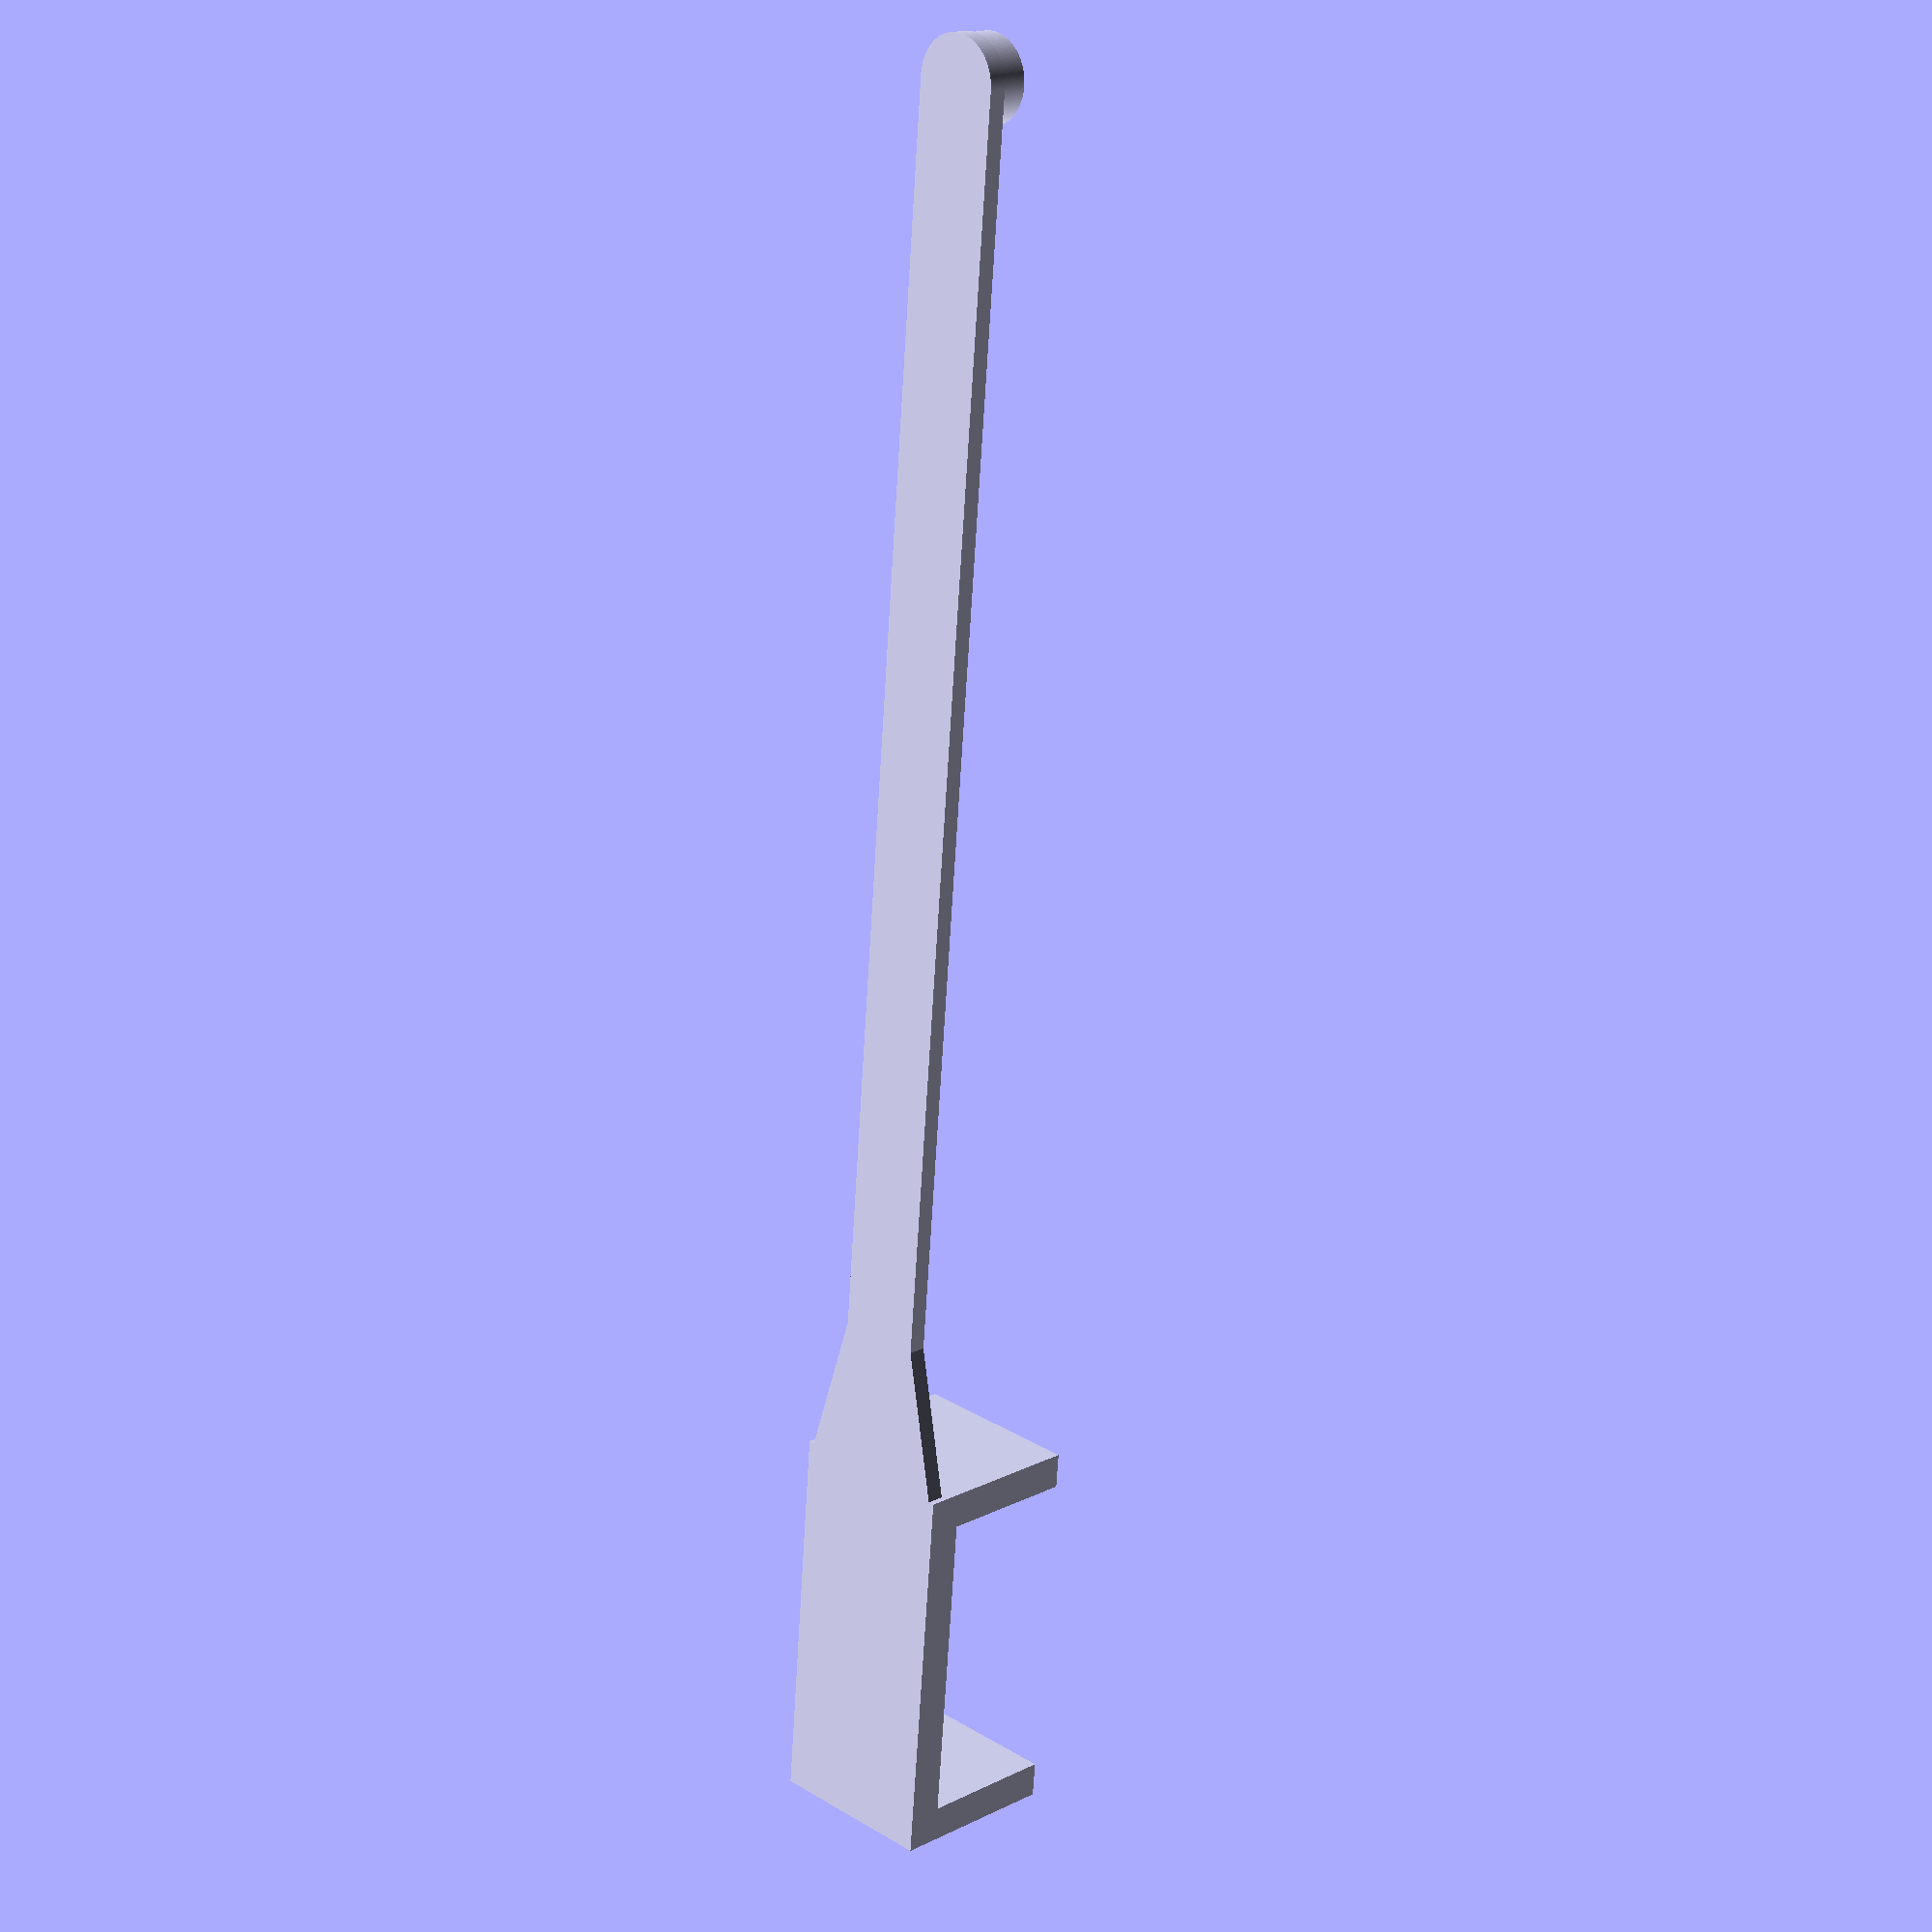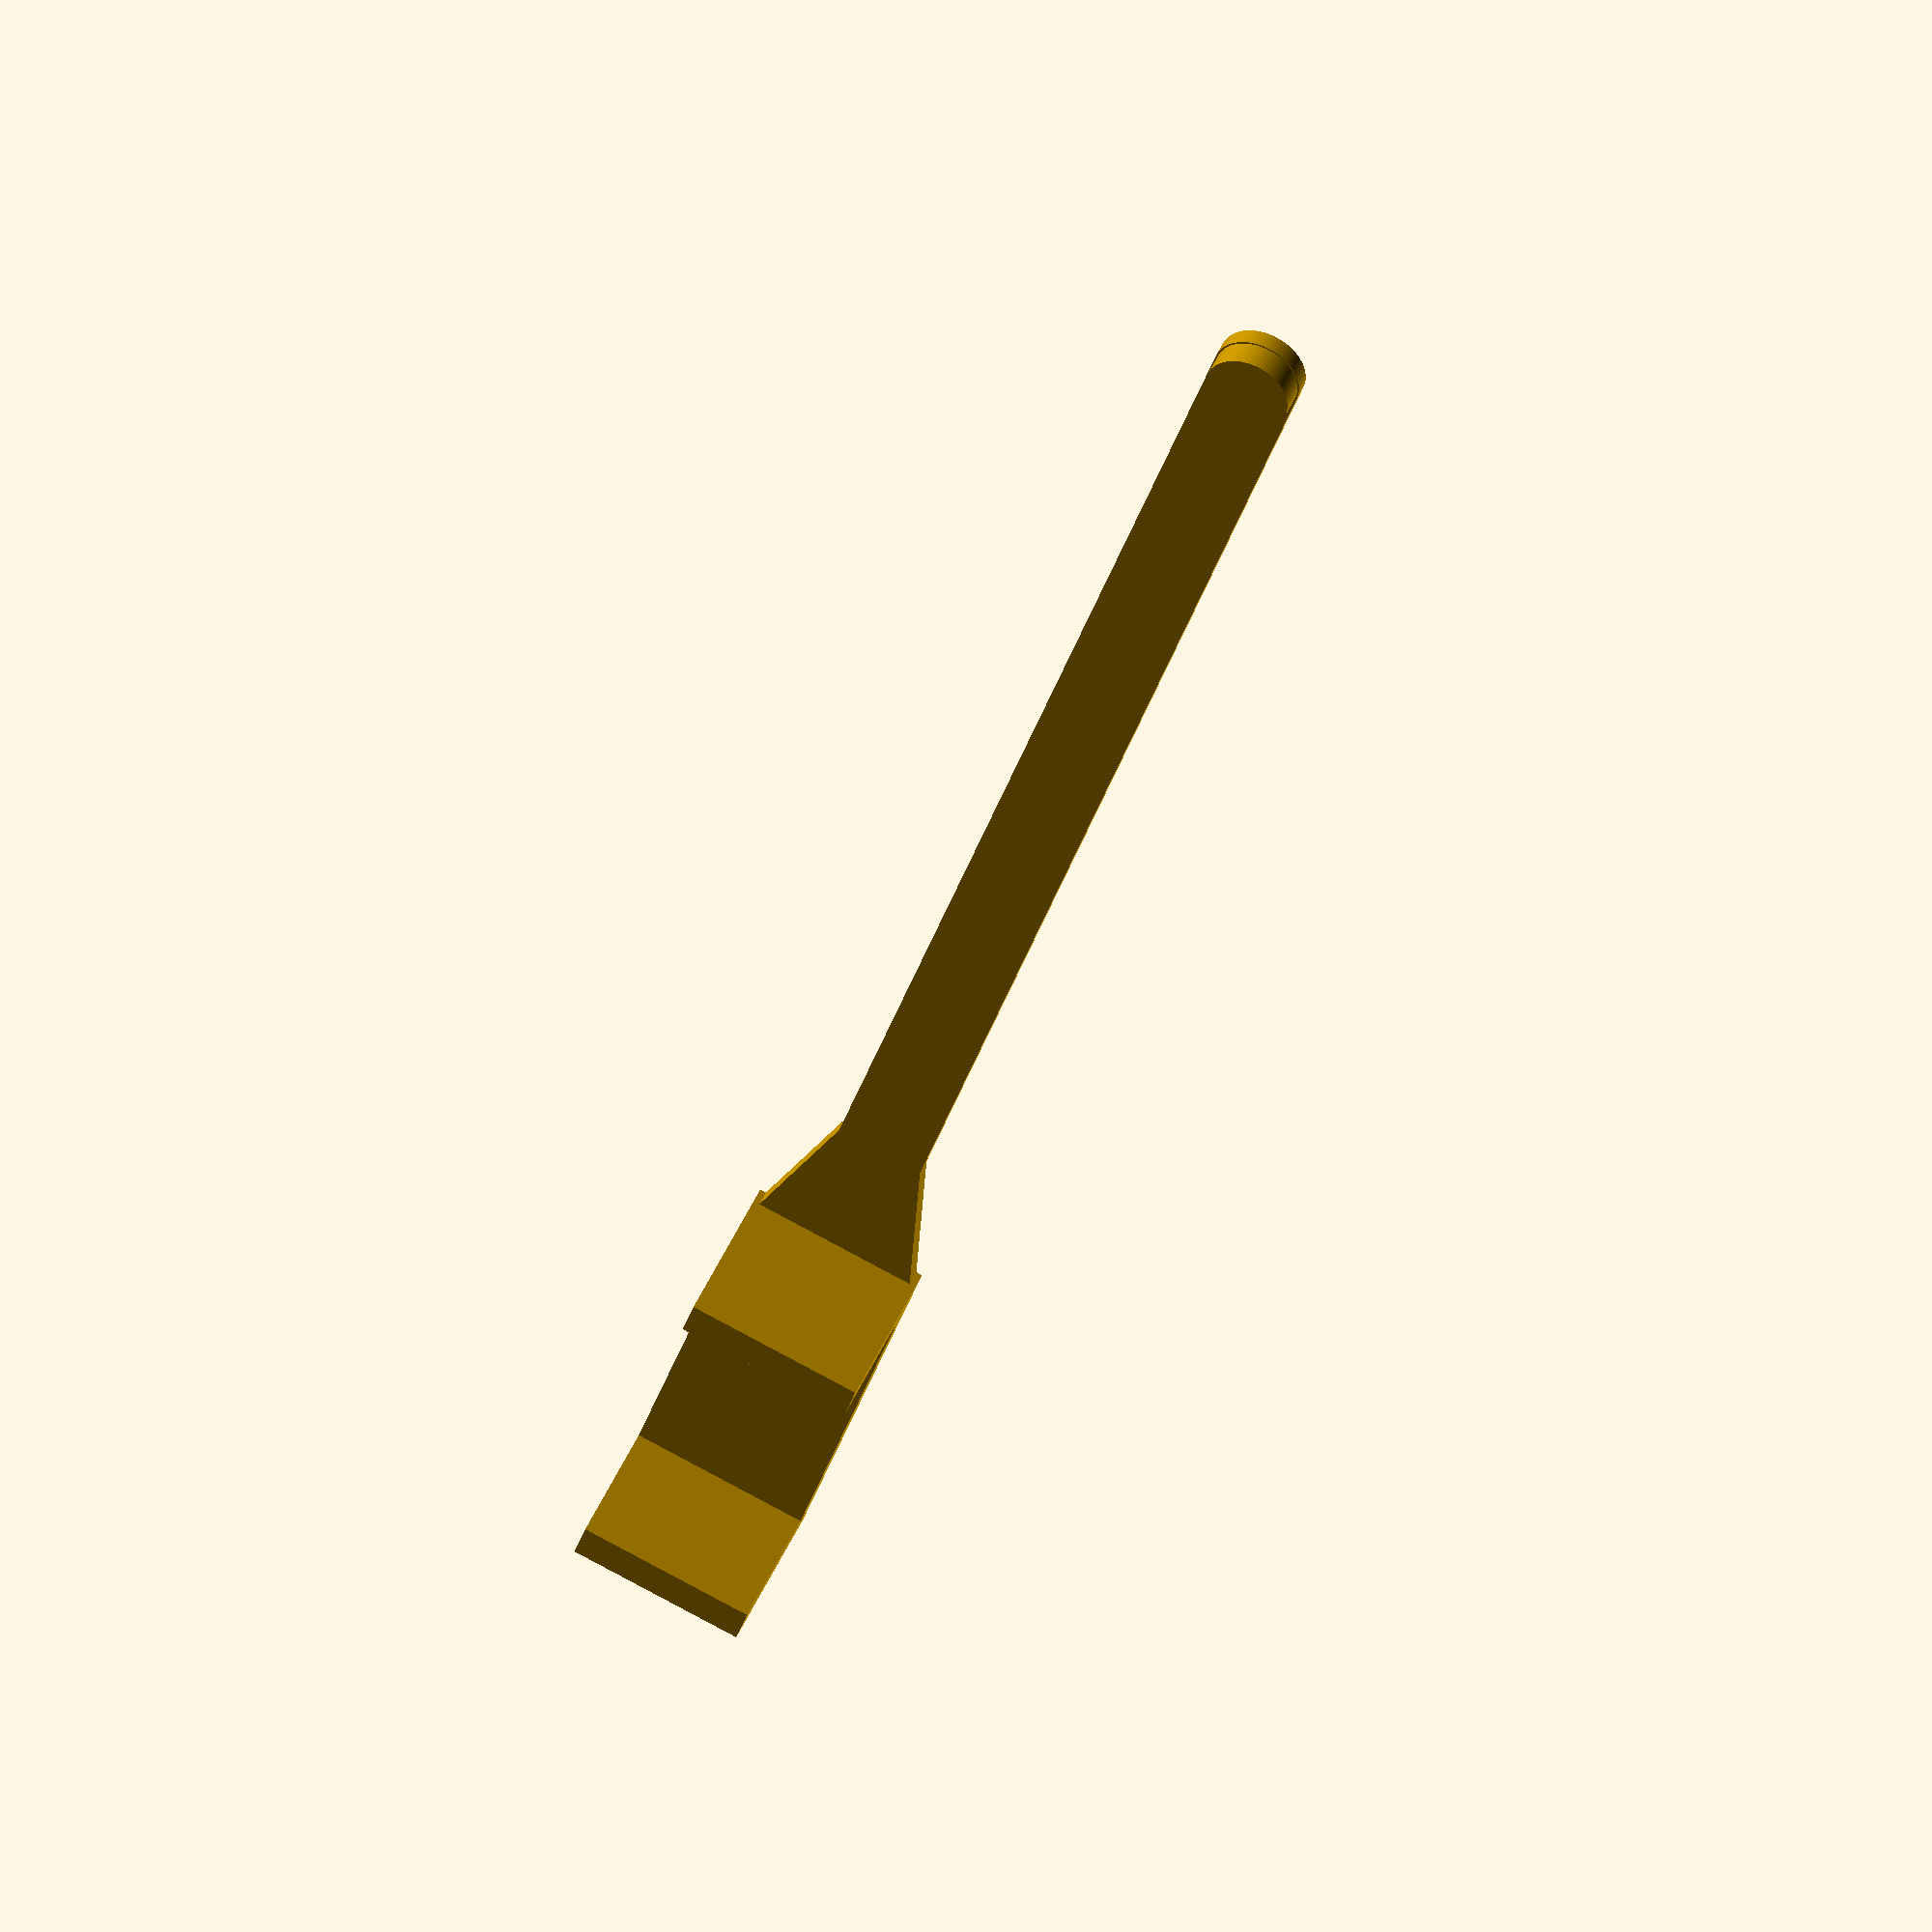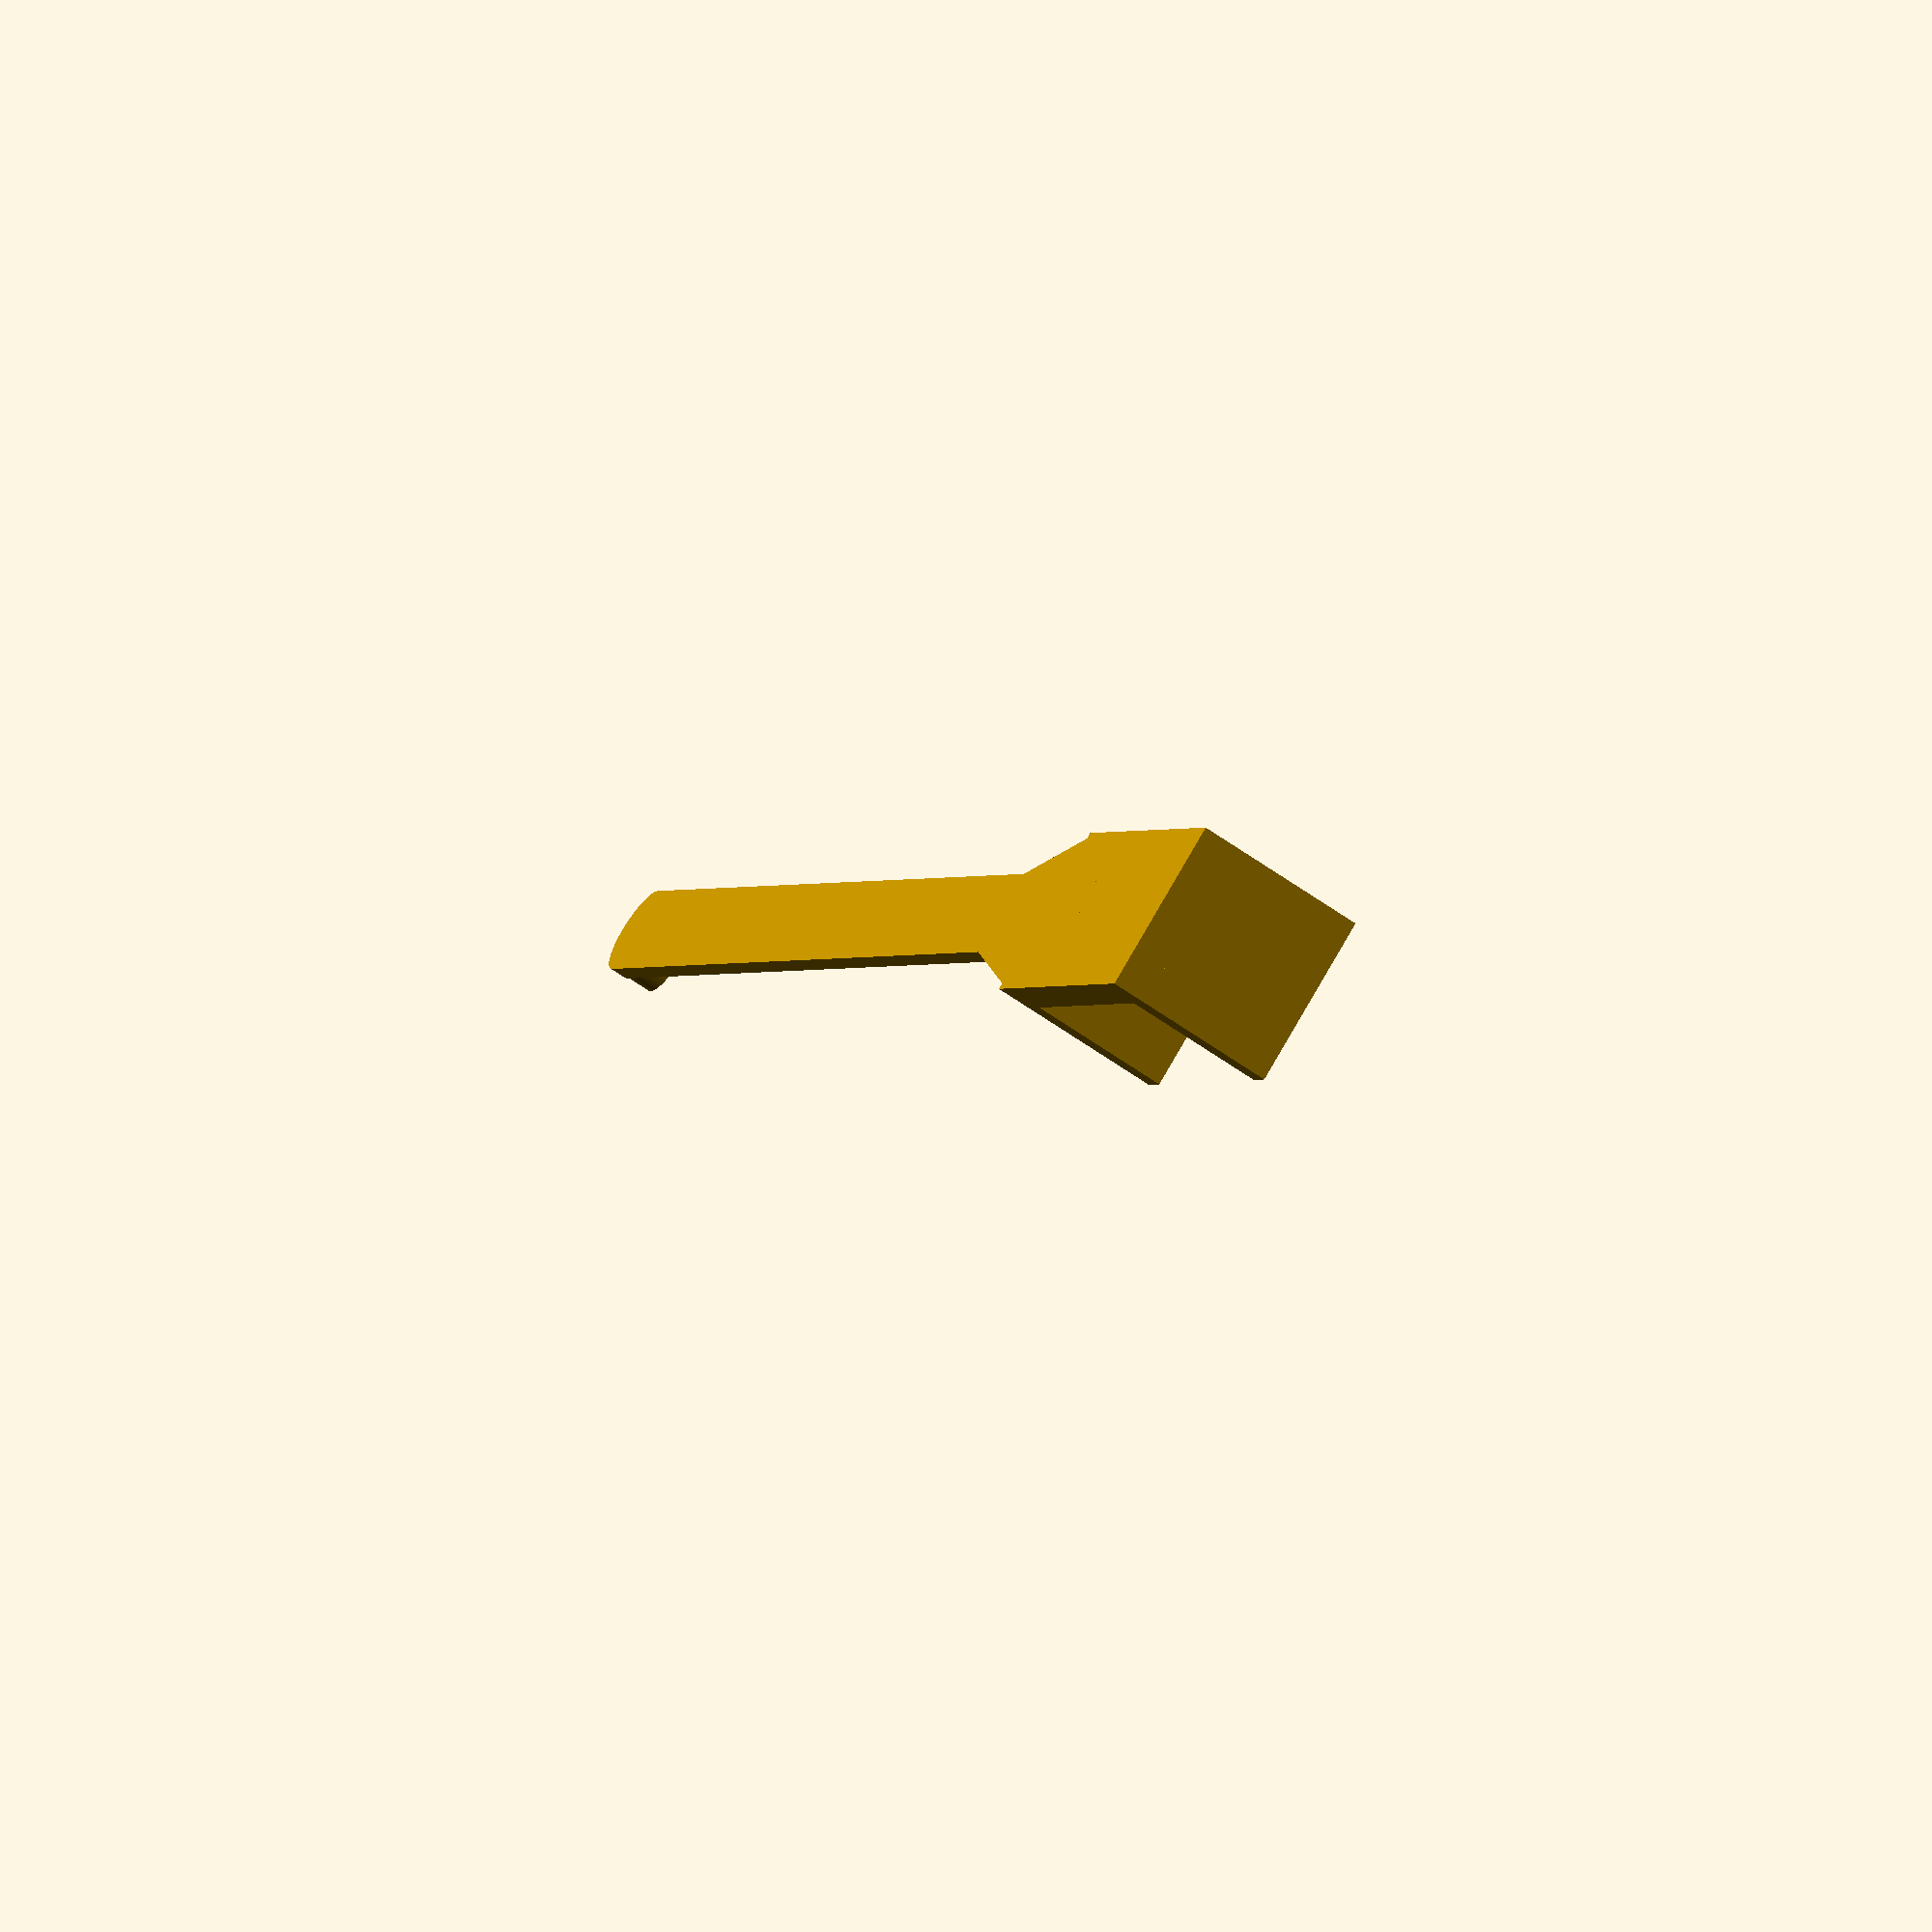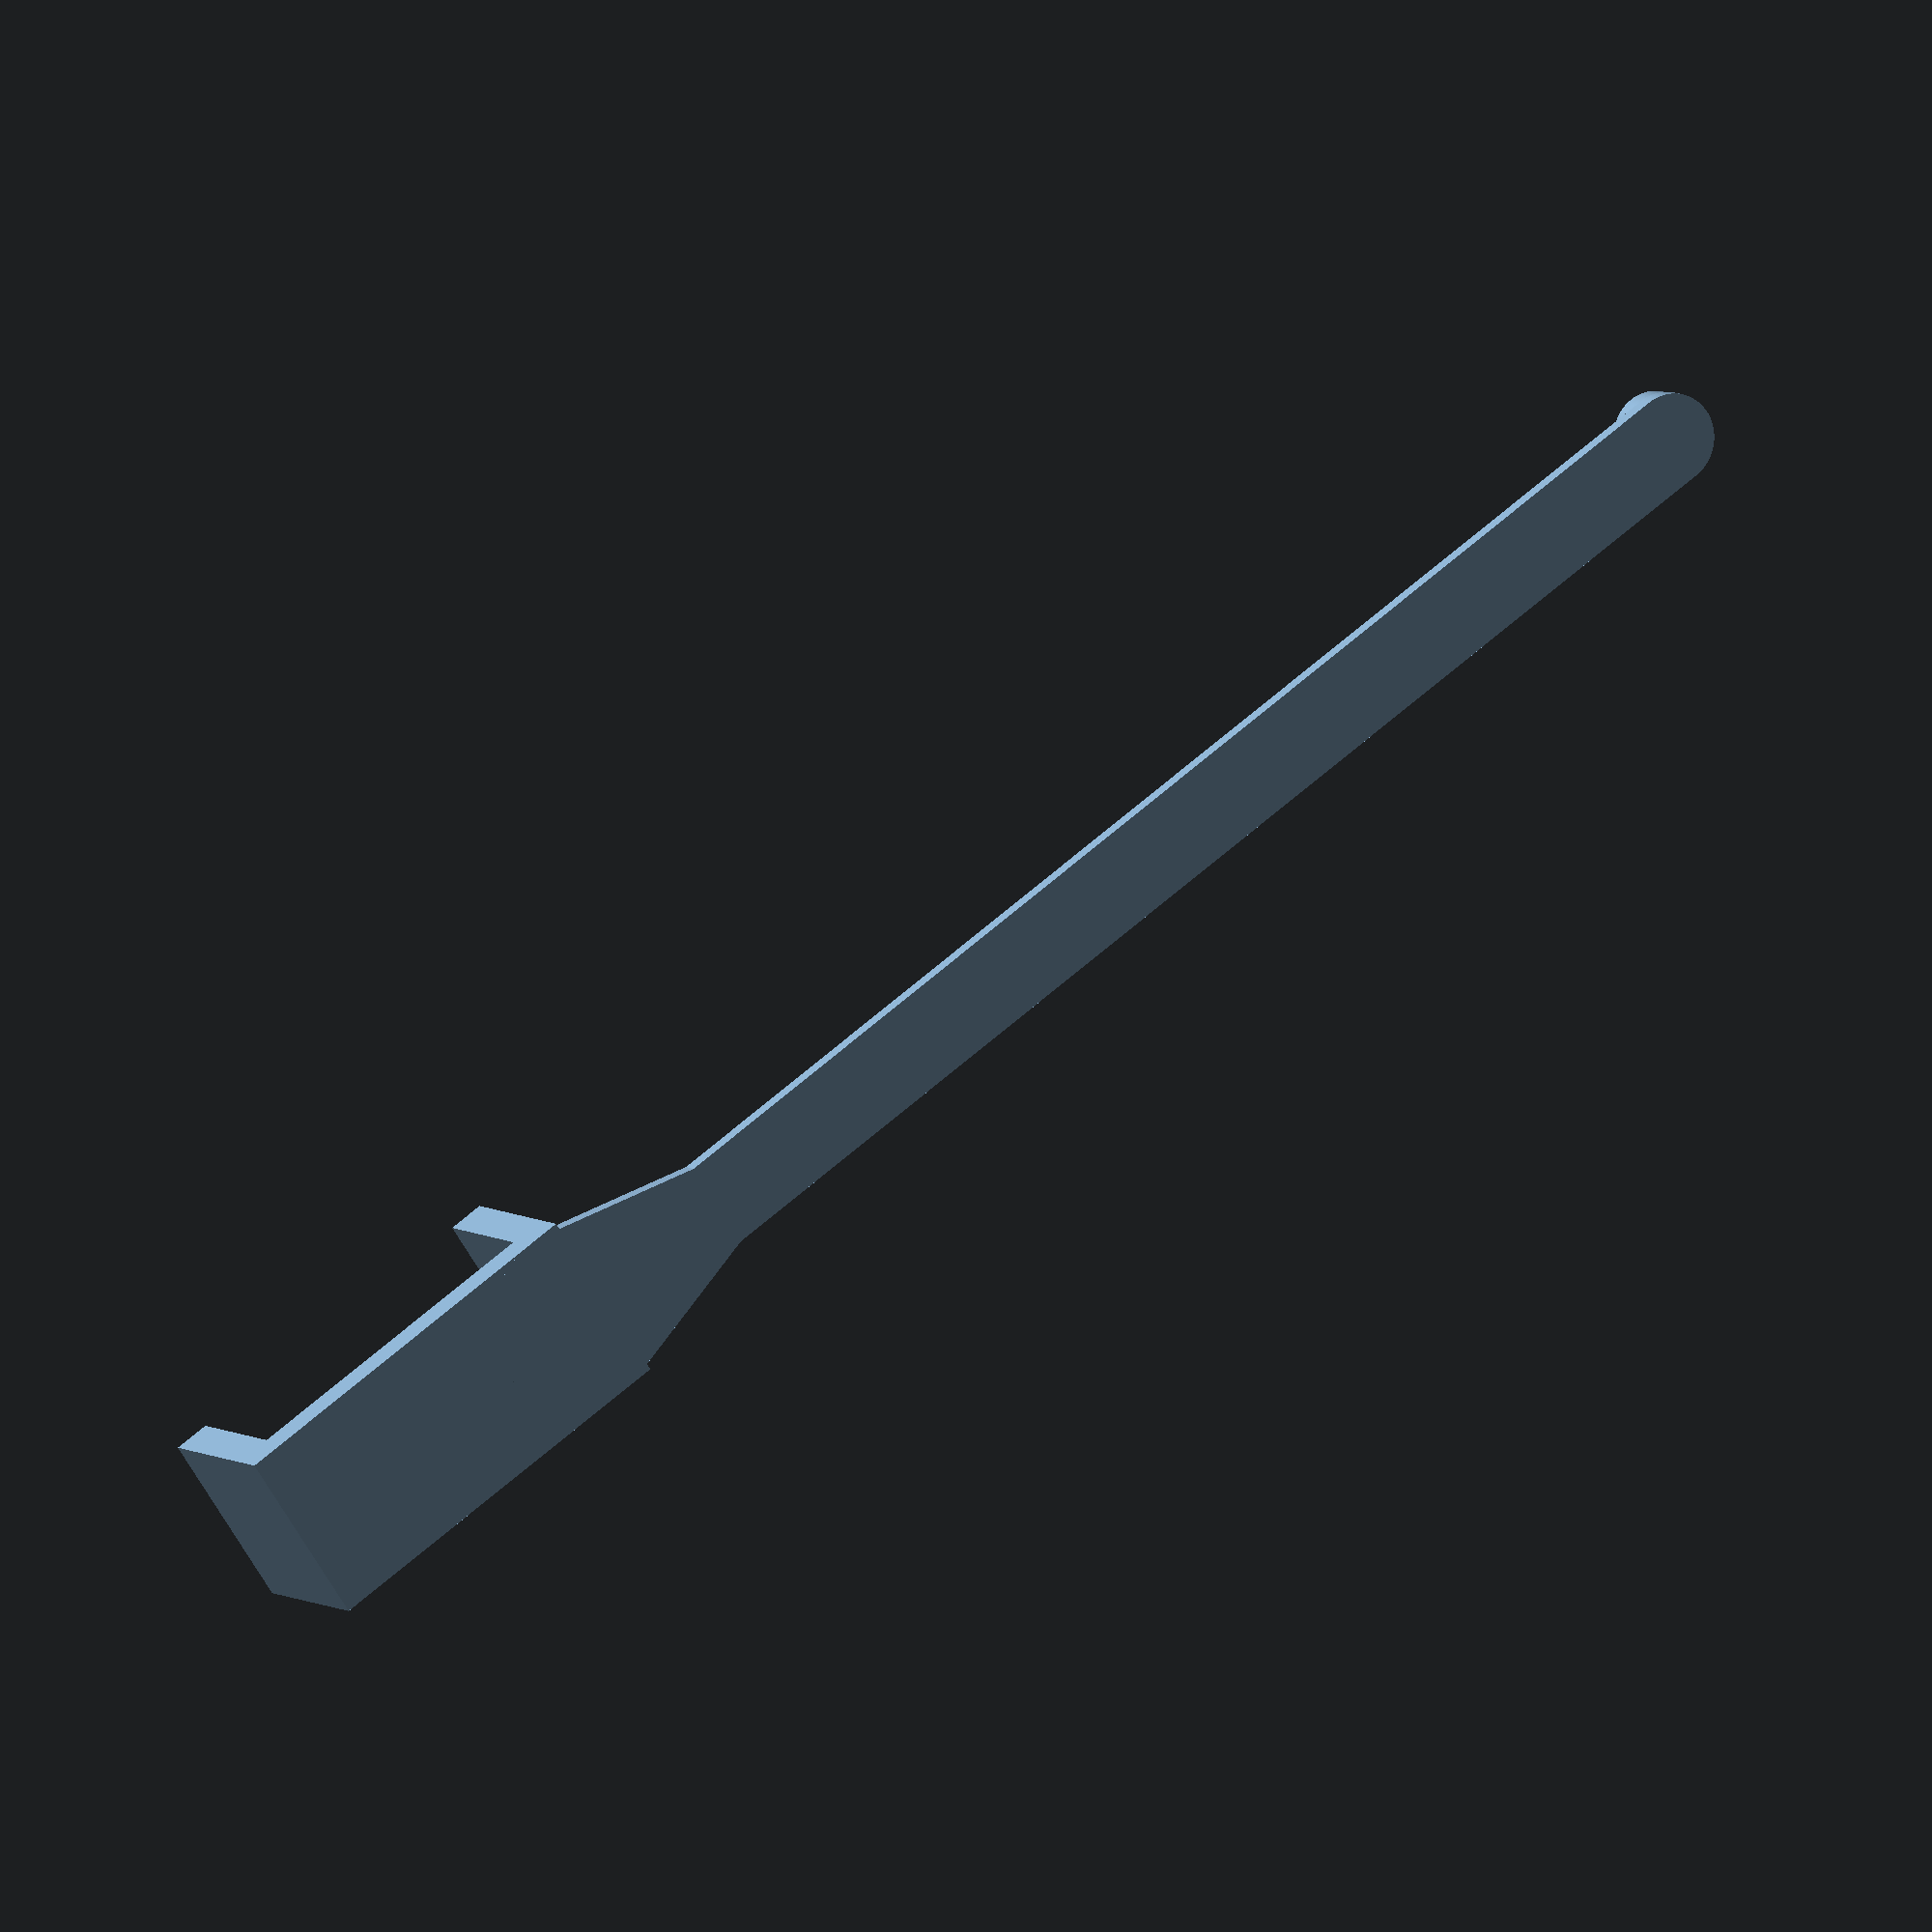
<openscad>
$fn=180;
length=100;
legHeight=1;

servoLength=20;

//servo holder
cube([2,10,10]);
translate([20,0,0]) cube([2,10,10]);
//servo base
cube([servoLength,10,2]);

linear_extrude(height=legHeight) {
hull(){
    translate([20,5,0]) circle(d=10);
    translate([30,5,0]) circle(d=5);
}

hull() {
    translate([20,5,0]) circle(d=5);
    translate([length,5,0]) circle(d=5);
}
}

translate([length,5,legHeight]) cylinder(d=4.8,h=1.5);

</openscad>
<views>
elev=163.0 azim=85.0 roll=315.1 proj=p view=wireframe
elev=136.4 azim=108.5 roll=158.6 proj=o view=wireframe
elev=245.6 azim=119.9 roll=305.1 proj=o view=solid
elev=173.8 azim=34.5 roll=24.7 proj=o view=wireframe
</views>
